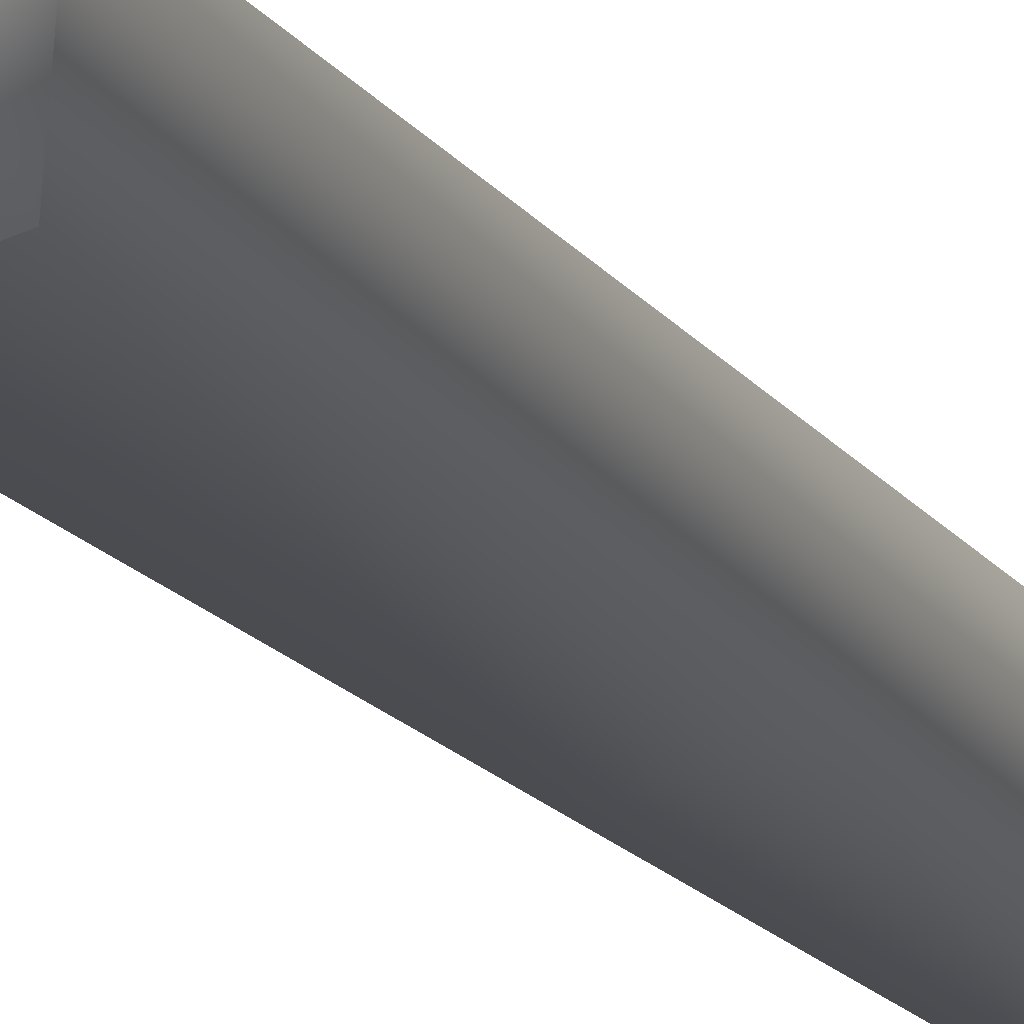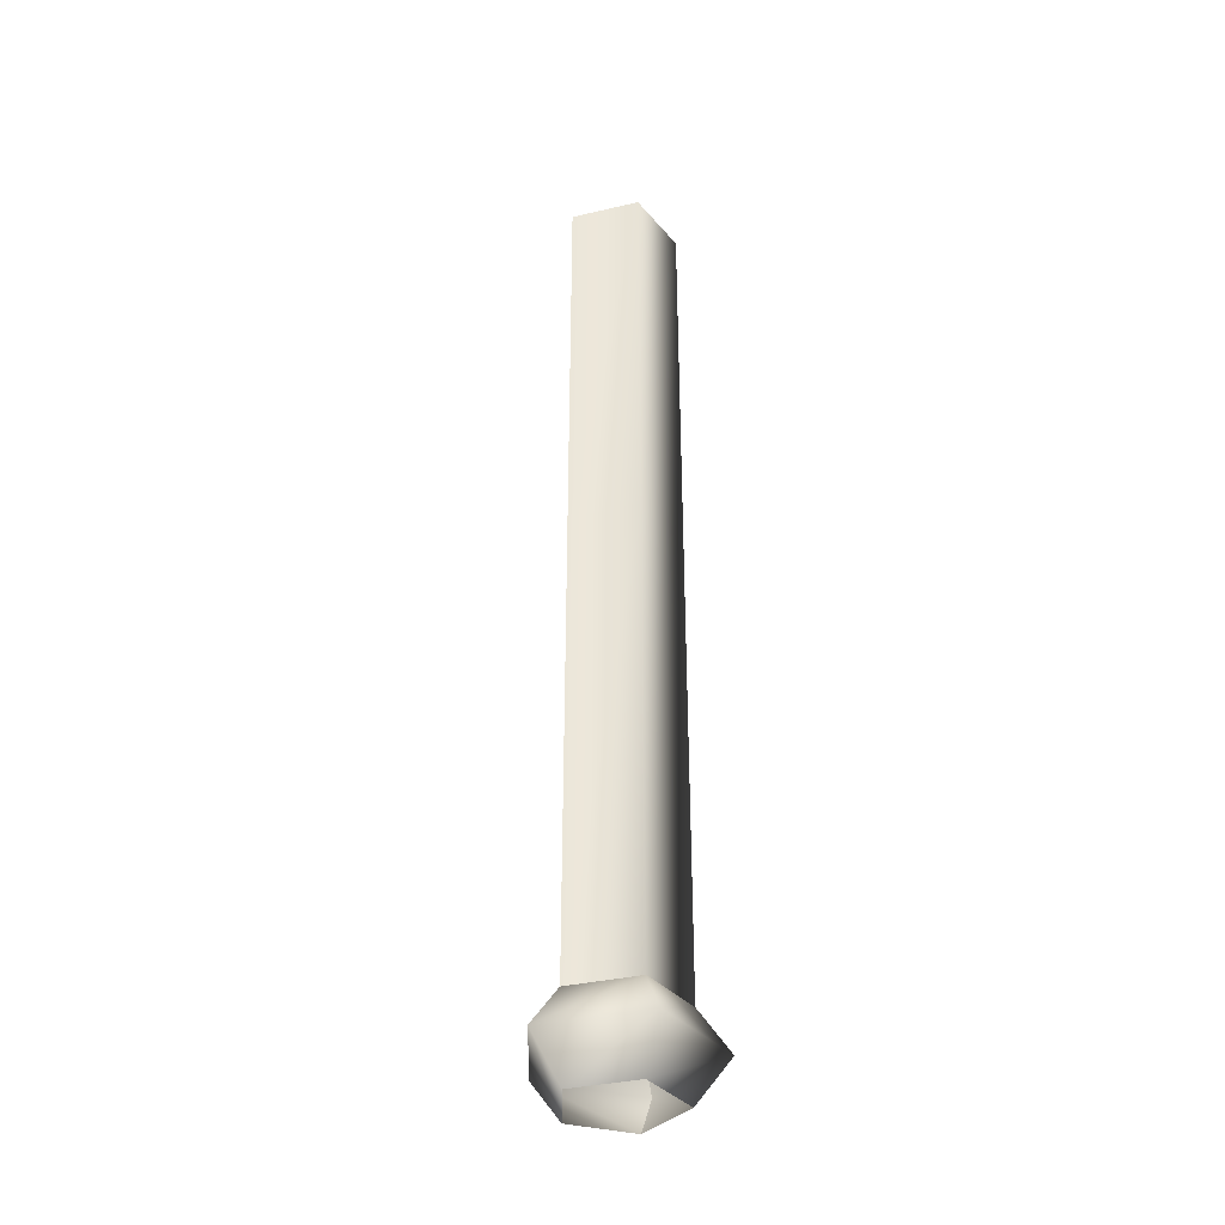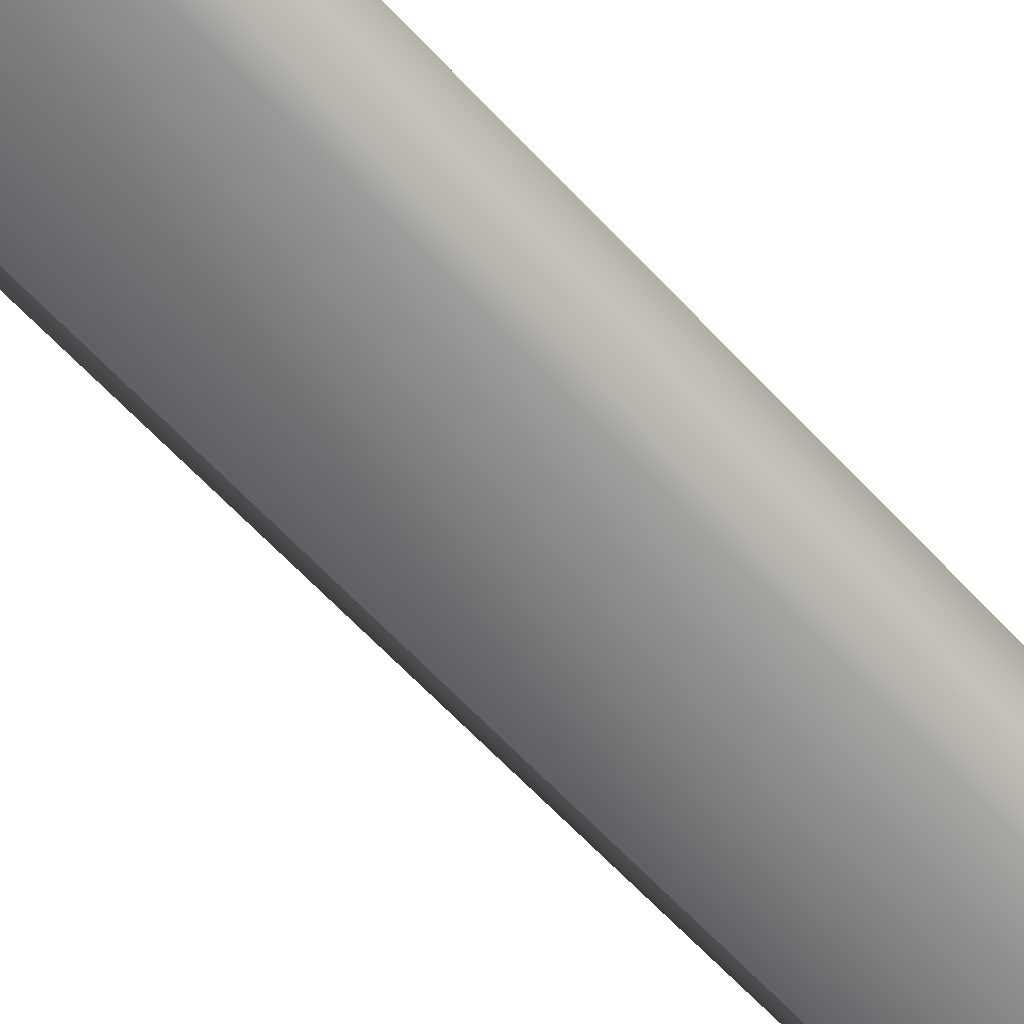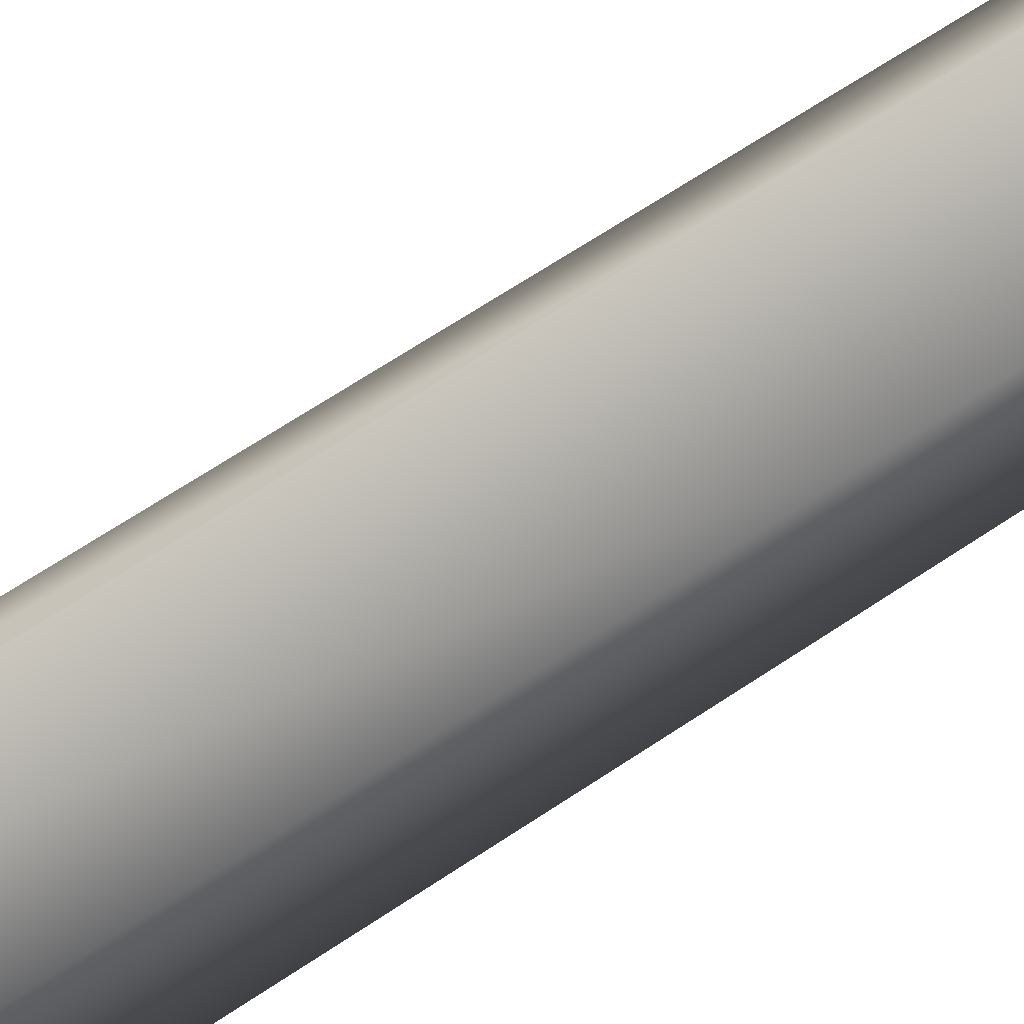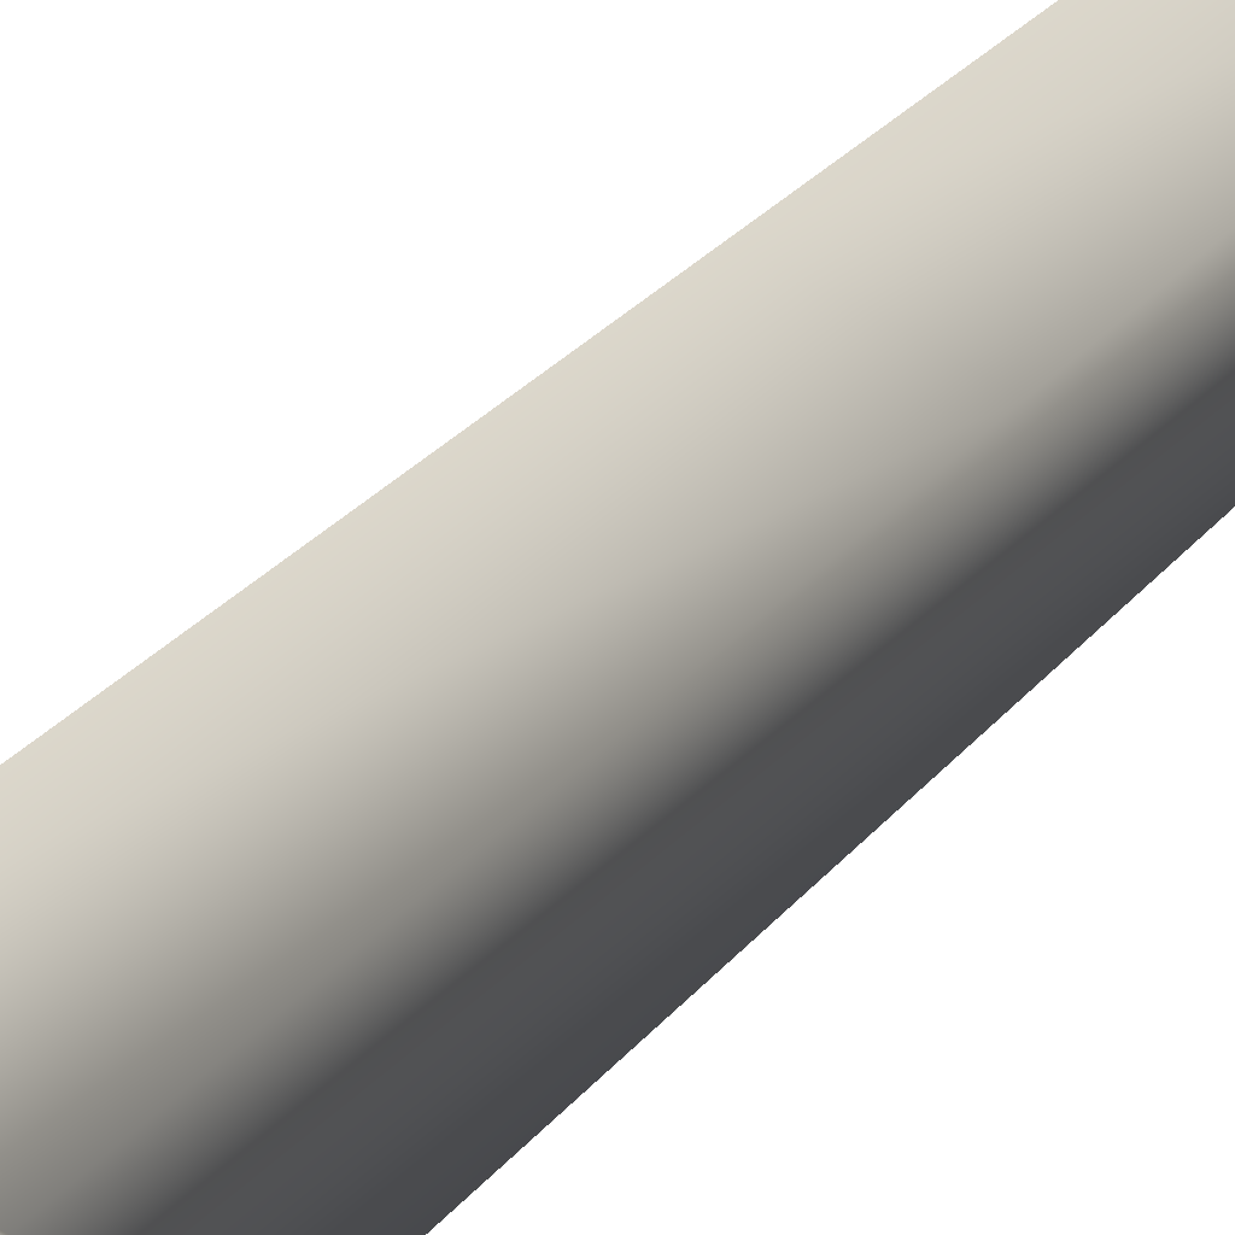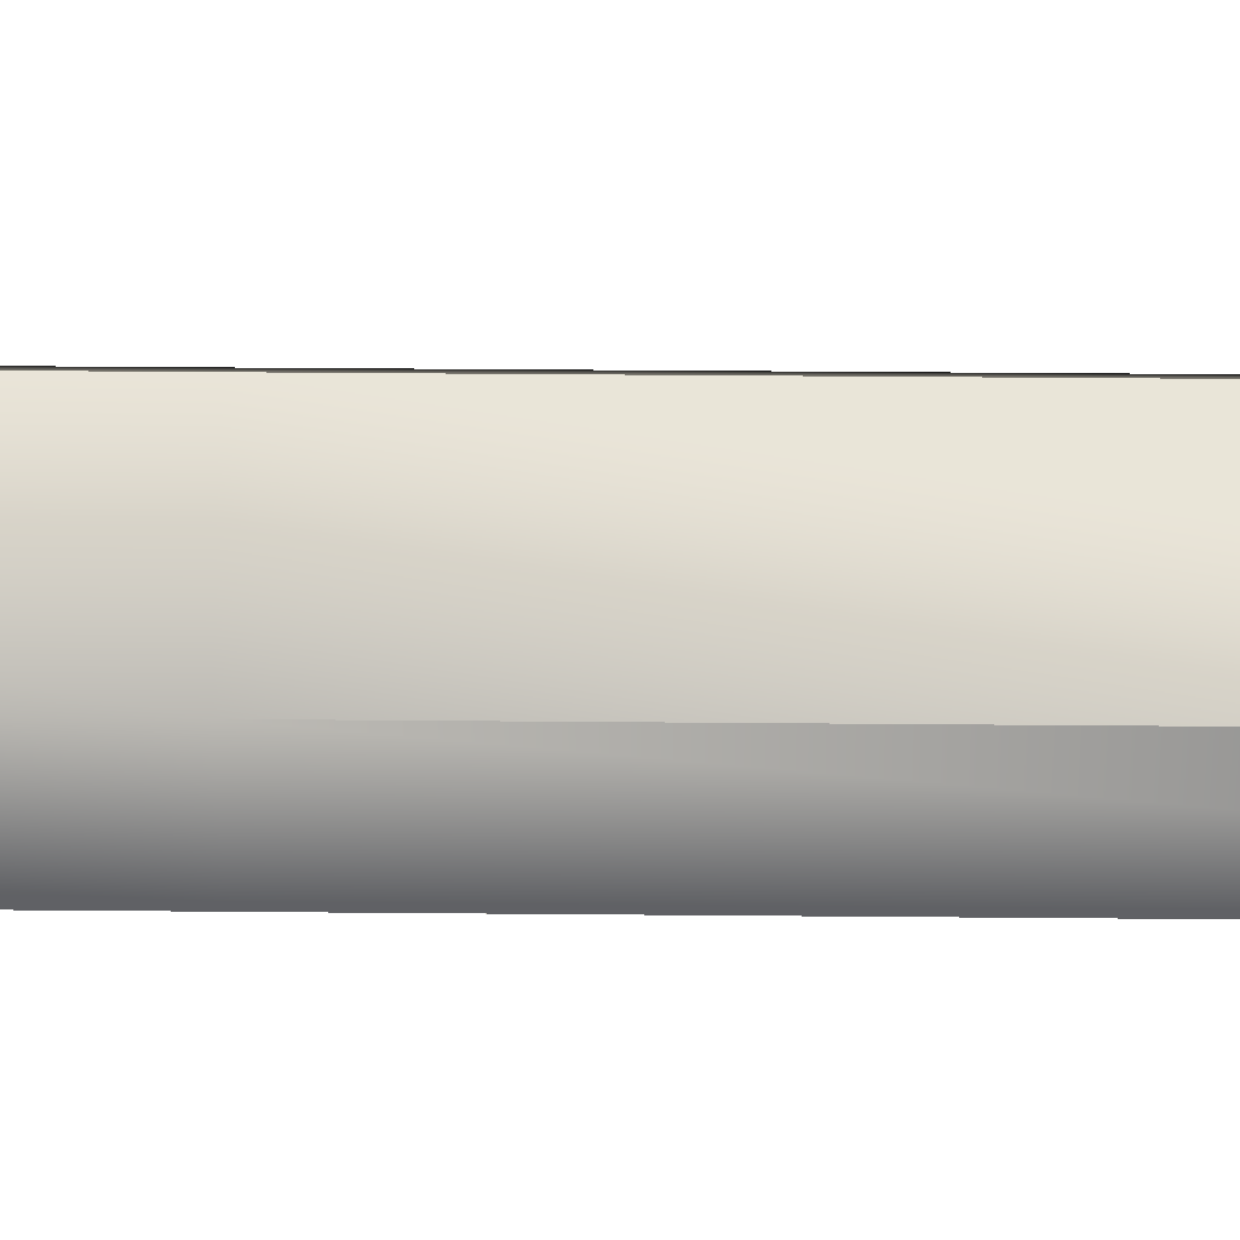
<metadata>
{"format":"obj","ext":"obj","renderer":"f3d","projection":"perspective","resolution":1024,"background":"white","views":[{"elev":-14.9,"azim":21.4,"up":"+Z"},{"elev":-36.2,"azim":38.9,"up":"+Y"},{"elev":-50.7,"azim":38.7,"up":"+Z"},{"elev":53.4,"azim":52.5,"up":"+Z"},{"elev":19.3,"azim":22.6,"up":"+Z"},{"elev":24.3,"azim":-89.0,"up":"+Z"}]}
</metadata>
<code>
g SOBF122
v 6.937 -117.5 -5.346
v -2.085 -55.34 -7.584
v 6.937 -55.34 -5.346
v -2.085 -117.5 -7.584
v -2.085 -117.5 -7.584
v -7.001 -55.34 0.3045
v -2.085 -55.34 -7.584
v -7.001 -117.5 0.3045
v -7.001 -117.5 0.3045
v -1.018 -55.34 7.418
v -1.018 -117.5 7.418
v -1.018 -117.5 7.418
v 7.597 -55.34 3.926
v -1.018 -55.34 7.418
v 7.597 -117.5 3.926
v -2.085 -2.625 -7.584
v 6.937 -2.625 -5.346
v -7.001 -2.625 0.3045
v -2.085 -2.625 -7.584
v -1.018 -2.625 7.418
v 7.597 -2.625 3.926
v -1.018 -2.625 7.418
v -2.085 -117.5 -7.584
v 6.937 -117.5 -5.346
v 9.963 -122.9 -7.891
v -3.57 -122.9 -11.25
v -7.001 -117.5 0.3045
v -2.085 -117.5 -7.584
v -3.57 -122.9 -11.25
v -10.94 -122.9 0.5851
v -1.018 -117.5 7.418
v -1.969 -122.9 11.26
v 7.597 -117.5 3.926
v 10.95 -122.9 6.017
v 6.604 -128.7 -5.066
v -1.921 -128.7 -7.181
v -1.921 -128.7 -7.181
v -6.567 -128.7 0.2737
v -0.9129 -128.7 6.996
v 7.228 -128.7 3.696
f 3 1 2
f 2 1 4
f 7 5 6
f 6 5 8
f 6 9 10
f 10 9 11
f 14 12 13
f 13 12 15
f 13 15 3
f 3 15 1
f 17 3 16
f 16 3 2
f 19 7 18
f 18 7 6
f 18 6 20
f 20 6 10
f 22 14 21
f 21 14 13
f 21 13 17
f 17 13 3
f 25 23 24
f 23 25 26
f 29 27 28
f 27 29 30
f 30 31 27
f 31 30 32
f 32 33 31
f 33 32 34
f 34 24 33
f 24 34 25
f 35 26 25
f 26 35 36
f 37 30 29
f 30 37 38
f 38 32 30
f 32 38 39
f 39 34 32
f 34 39 40
f 40 25 34
f 25 40 35

</code>
